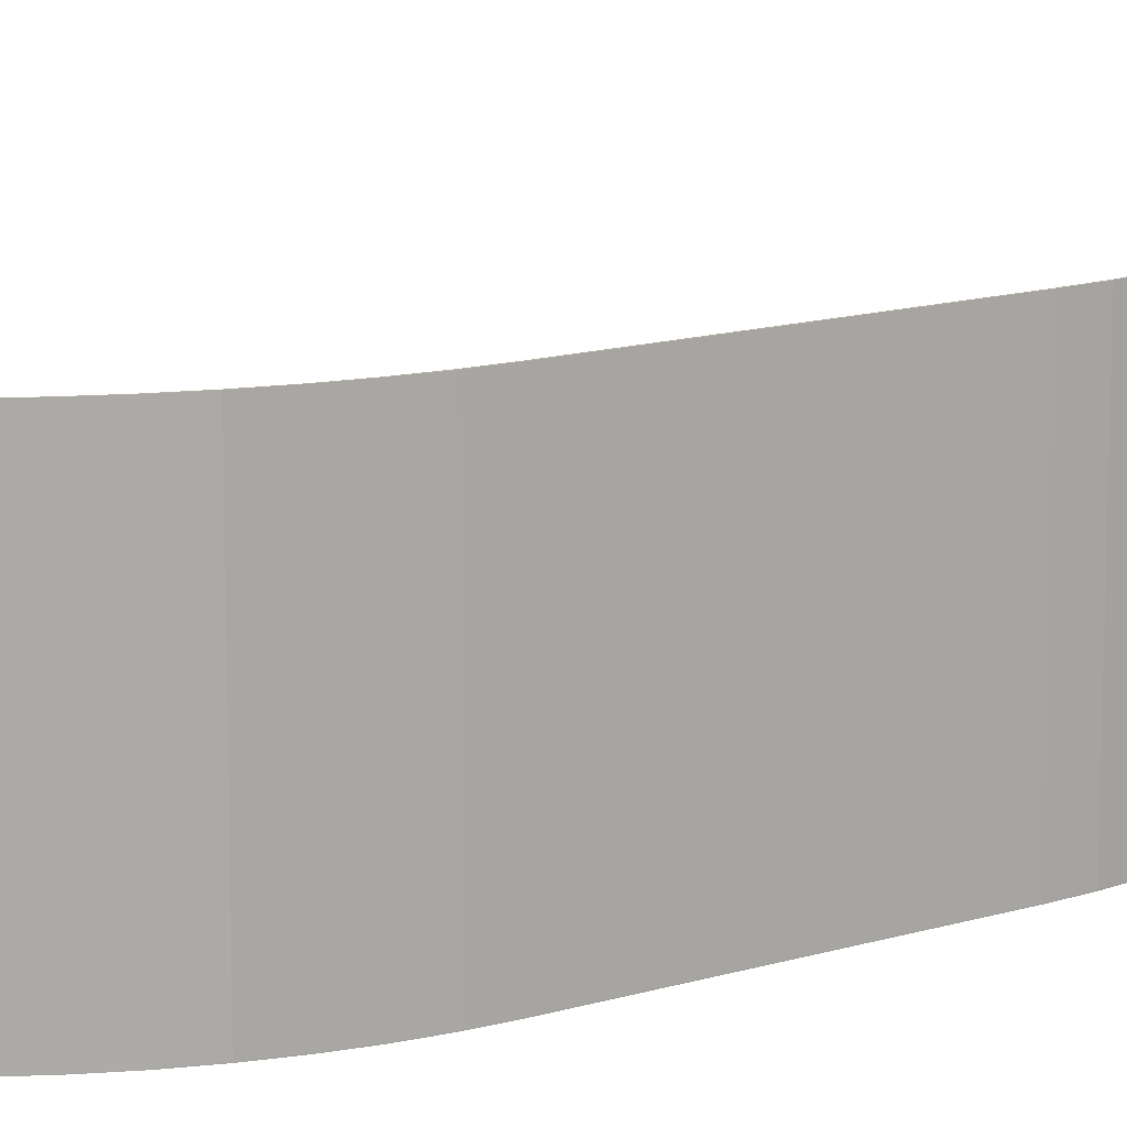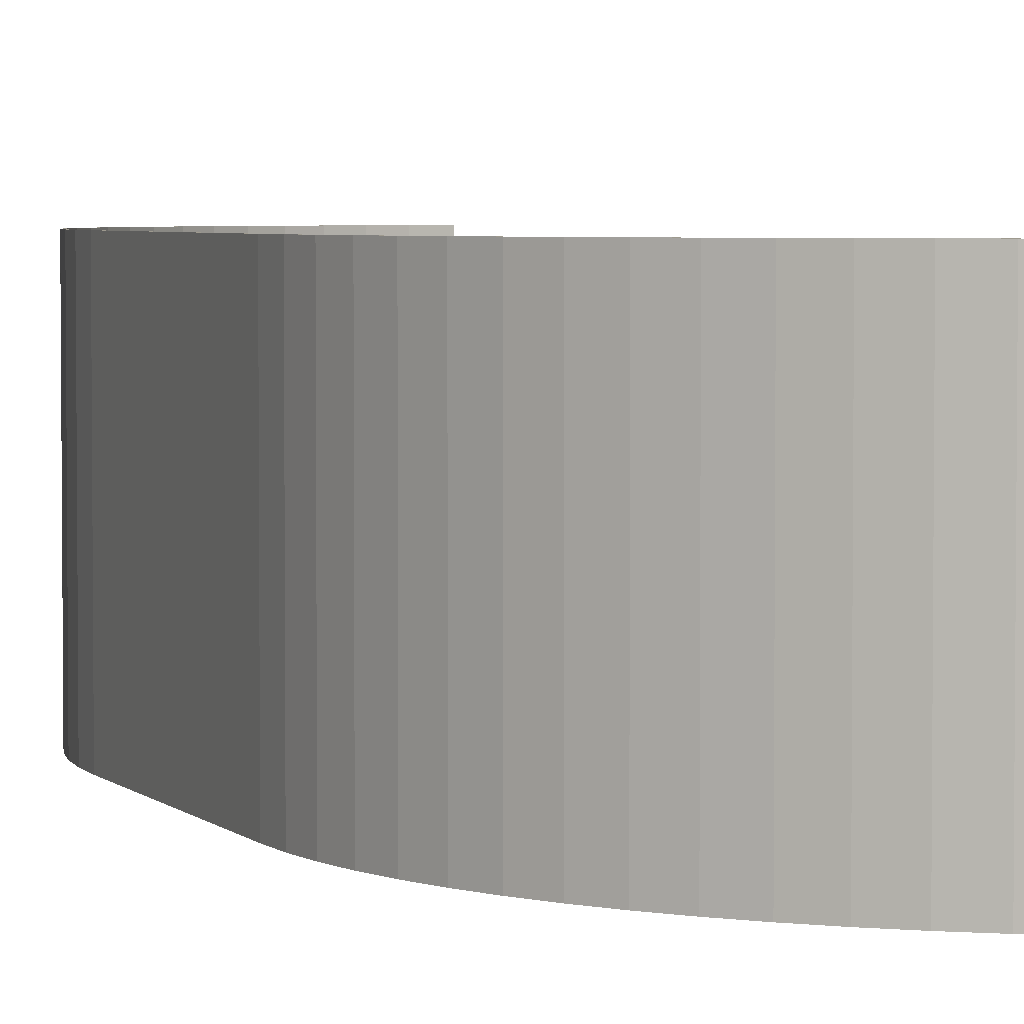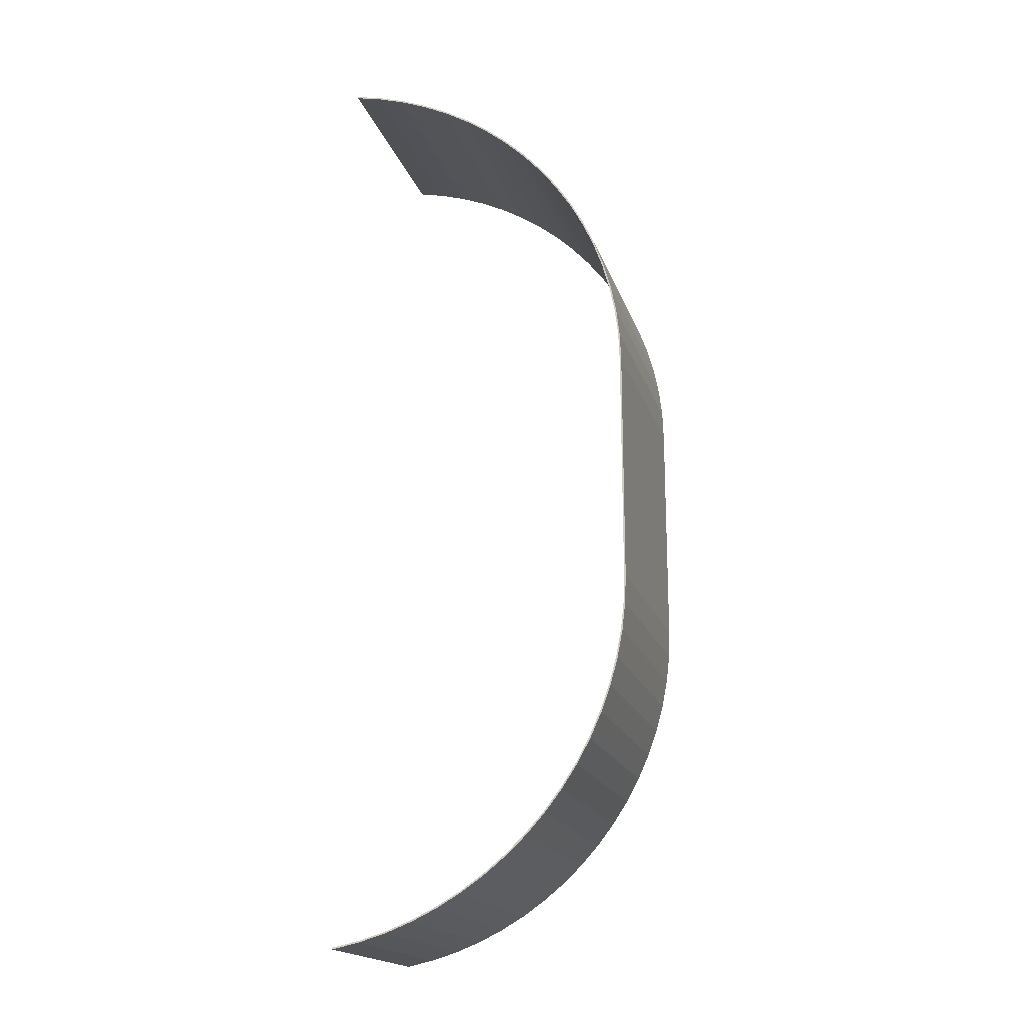
<metadata>
{"format":"obj","ext":"obj","renderer":"f3d","projection":"perspective","resolution":1024,"background":"white","views":[{"elev":13.9,"azim":-124.2,"up":"+Z"},{"elev":3.8,"azim":-21.1,"up":"+Z"},{"elev":-18.3,"azim":-164.7,"up":"+Y"}]}
</metadata>
<code>
v -4605 3.581e+04 194.1
v -4605 3.581e+04 494.1
v -4604 3.584e+04 494.1
v -4604 3.584e+04 194.1
v -4604 3.584e+04 194.1
v -4604 3.584e+04 494.1
v -4600 3.588e+04 494.1
v -4600 3.588e+04 194.1
v -4600 3.588e+04 194.1
v -4600 3.588e+04 494.1
v -4593 3.591e+04 494.1
v -4593 3.591e+04 194.1
v -4593 3.591e+04 194.1
v -4593 3.591e+04 494.1
v -4584 3.595e+04 494.1
v -4584 3.595e+04 194.1
v -4584 3.595e+04 194.1
v -4584 3.595e+04 494.1
v -4571 3.598e+04 494.1
v -4571 3.598e+04 194.1
v -4571 3.598e+04 194.1
v -4571 3.598e+04 494.1
v -4557 3.601e+04 494.1
v -4557 3.601e+04 194.1
v -4557 3.601e+04 194.1
v -4557 3.601e+04 494.1
v -4540 3.605e+04 494.1
v -4540 3.605e+04 194.1
v -4540 3.605e+04 194.1
v -4540 3.605e+04 494.1
v -4520 3.607e+04 494.1
v -4520 3.607e+04 194.1
v -4520 3.607e+04 194.1
v -4520 3.607e+04 494.1
v -4498 3.61e+04 494.1
v -4498 3.61e+04 194.1
v -4498 3.61e+04 194.1
v -4498 3.61e+04 494.1
v -4475 3.613e+04 494.1
v -4475 3.613e+04 194.1
v -4475 3.613e+04 194.1
v -4475 3.613e+04 494.1
v -4449 3.615e+04 494.1
v -4449 3.615e+04 194.1
v -4449 3.615e+04 194.1
v -4449 3.615e+04 494.1
v -4421 3.618e+04 494.1
v -4421 3.618e+04 194.1
v -4421 3.618e+04 194.1
v -4421 3.618e+04 494.1
v -4392 3.62e+04 494.1
v -4392 3.62e+04 194.1
v -4392 3.62e+04 194.1
v -4392 3.62e+04 494.1
v -4361 3.621e+04 494.1
v -4361 3.621e+04 194.1
v -4361 3.621e+04 194.1
v -4361 3.621e+04 494.1
v -4329 3.623e+04 494.1
v -4329 3.623e+04 194.1
v -4329 3.623e+04 194.1
v -4329 3.623e+04 494.1
v -4296 3.624e+04 494.1
v -4296 3.624e+04 194.1
v -4296 3.624e+04 194.1
v -4296 3.624e+04 494.1
v -4262 3.625e+04 494.1
v -4262 3.625e+04 194.1
v -4262 3.625e+04 194.1
v -4262 3.625e+04 494.1
v -4227 3.626e+04 494.1
v -4227 3.626e+04 194.1
v -4227 3.626e+04 194.1
v -4227 3.626e+04 494.1
v -4227 3.626e+04 494.1
v -4227 3.626e+04 194.1
v -4227 3.626e+04 194.1
v -4227 3.626e+04 494.1
v -4262 3.625e+04 494.1
v -4262 3.625e+04 194.1
v -4262 3.625e+04 194.1
v -4262 3.625e+04 494.1
v -4296 3.624e+04 494.1
v -4296 3.624e+04 194.1
v -4296 3.624e+04 194.1
v -4296 3.624e+04 494.1
v -4330 3.623e+04 494.1
v -4330 3.623e+04 194.1
v -4330 3.623e+04 194.1
v -4330 3.623e+04 494.1
v -4362 3.622e+04 494.1
v -4362 3.622e+04 194.1
v -4362 3.622e+04 194.1
v -4362 3.622e+04 494.1
v -4393 3.62e+04 494.1
v -4393 3.62e+04 194.1
v -4393 3.62e+04 194.1
v -4393 3.62e+04 494.1
v -4422 3.618e+04 494.1
v -4422 3.618e+04 194.1
v -4422 3.618e+04 194.1
v -4422 3.618e+04 494.1
v -4450 3.616e+04 494.1
v -4450 3.616e+04 194.1
v -4450 3.616e+04 194.1
v -4450 3.616e+04 494.1
v -4476 3.613e+04 494.1
v -4476 3.613e+04 194.1
v -4476 3.613e+04 194.1
v -4476 3.613e+04 494.1
v -4500 3.61e+04 494.1
v -4500 3.61e+04 194.1
v -4500 3.61e+04 194.1
v -4500 3.61e+04 494.1
v -4522 3.608e+04 494.1
v -4522 3.608e+04 194.1
v -4522 3.608e+04 194.1
v -4522 3.608e+04 494.1
v -4541 3.605e+04 494.1
v -4541 3.605e+04 194.1
v -4541 3.605e+04 194.1
v -4541 3.605e+04 494.1
v -4559 3.601e+04 494.1
v -4559 3.601e+04 194.1
v -4559 3.601e+04 194.1
v -4559 3.601e+04 494.1
v -4573 3.598e+04 494.1
v -4573 3.598e+04 194.1
v -4573 3.598e+04 194.1
v -4573 3.598e+04 494.1
v -4586 3.595e+04 494.1
v -4586 3.595e+04 194.1
v -4586 3.595e+04 194.1
v -4586 3.595e+04 494.1
v -4595 3.591e+04 494.1
v -4595 3.591e+04 194.1
v -4595 3.591e+04 194.1
v -4595 3.591e+04 494.1
v -4602 3.588e+04 494.1
v -4602 3.588e+04 194.1
v -4602 3.588e+04 194.1
v -4602 3.588e+04 494.1
v -4606 3.584e+04 494.1
v -4606 3.584e+04 194.1
v -4606 3.584e+04 194.1
v -4606 3.584e+04 494.1
v -4607 3.581e+04 494.1
v -4607 3.581e+04 194.1
v -4607 3.581e+04 194.1
v -4607 3.581e+04 494.1
v -4607 3.551e+04 494.1
v -4607 3.551e+04 194.1
v -4607 3.551e+04 194.1
v -4607 3.551e+04 494.1
v -4606 3.548e+04 494.1
v -4606 3.548e+04 194.1
v -4606 3.548e+04 194.1
v -4606 3.548e+04 494.1
v -4602 3.544e+04 494.1
v -4602 3.544e+04 194.1
v -4602 3.544e+04 194.1
v -4602 3.544e+04 494.1
v -4595 3.541e+04 494.1
v -4595 3.541e+04 194.1
v -4595 3.541e+04 194.1
v -4595 3.541e+04 494.1
v -4586 3.537e+04 494.1
v -4586 3.537e+04 194.1
v -4586 3.537e+04 194.1
v -4586 3.537e+04 494.1
v -4573 3.534e+04 494.1
v -4573 3.534e+04 194.1
v -4573 3.534e+04 194.1
v -4573 3.534e+04 494.1
v -4559 3.531e+04 494.1
v -4559 3.531e+04 194.1
v -4559 3.531e+04 194.1
v -4559 3.531e+04 494.1
v -4541 3.527e+04 494.1
v -4541 3.527e+04 194.1
v -4541 3.527e+04 194.1
v -4541 3.527e+04 494.1
v -4522 3.524e+04 494.1
v -4522 3.524e+04 194.1
v -4522 3.524e+04 194.1
v -4522 3.524e+04 494.1
v -4500 3.522e+04 494.1
v -4500 3.522e+04 194.1
v -4500 3.522e+04 194.1
v -4500 3.522e+04 494.1
v -4476 3.519e+04 494.1
v -4476 3.519e+04 194.1
v -4476 3.519e+04 194.1
v -4476 3.519e+04 494.1
v -4450 3.517e+04 494.1
v -4450 3.517e+04 194.1
v -4450 3.517e+04 194.1
v -4450 3.517e+04 494.1
v -4422 3.514e+04 494.1
v -4422 3.514e+04 194.1
v -4422 3.514e+04 194.1
v -4422 3.514e+04 494.1
v -4393 3.512e+04 494.1
v -4393 3.512e+04 194.1
v -4393 3.512e+04 194.1
v -4393 3.512e+04 494.1
v -4362 3.51e+04 494.1
v -4362 3.51e+04 194.1
v -4362 3.51e+04 194.1
v -4362 3.51e+04 494.1
v -4330 3.509e+04 494.1
v -4330 3.509e+04 194.1
v -4330 3.509e+04 194.1
v -4330 3.509e+04 494.1
v -4296 3.508e+04 494.1
v -4296 3.508e+04 194.1
v -4296 3.508e+04 194.1
v -4296 3.508e+04 494.1
v -4262 3.507e+04 494.1
v -4262 3.507e+04 194.1
v -4262 3.507e+04 194.1
v -4262 3.507e+04 494.1
v -4227 3.506e+04 494.1
v -4227 3.506e+04 194.1
v -4227 3.506e+04 194.1
v -4227 3.506e+04 494.1
v -4227 3.506e+04 494.1
v -4227 3.506e+04 194.1
v -4227 3.506e+04 194.1
v -4227 3.506e+04 494.1
v -4262 3.507e+04 494.1
v -4262 3.507e+04 194.1
v -4262 3.507e+04 194.1
v -4262 3.507e+04 494.1
v -4296 3.508e+04 494.1
v -4296 3.508e+04 194.1
v -4296 3.508e+04 194.1
v -4296 3.508e+04 494.1
v -4329 3.509e+04 494.1
v -4329 3.509e+04 194.1
v -4329 3.509e+04 194.1
v -4329 3.509e+04 494.1
v -4361 3.511e+04 494.1
v -4361 3.511e+04 194.1
v -4361 3.511e+04 194.1
v -4361 3.511e+04 494.1
v -4392 3.512e+04 494.1
v -4392 3.512e+04 194.1
v -4392 3.512e+04 194.1
v -4392 3.512e+04 494.1
v -4421 3.514e+04 494.1
v -4421 3.514e+04 194.1
v -4421 3.514e+04 194.1
v -4421 3.514e+04 494.1
v -4449 3.517e+04 494.1
v -4449 3.517e+04 194.1
v -4449 3.517e+04 194.1
v -4449 3.517e+04 494.1
v -4475 3.519e+04 494.1
v -4475 3.519e+04 194.1
v -4475 3.519e+04 194.1
v -4475 3.519e+04 494.1
v -4498 3.522e+04 494.1
v -4498 3.522e+04 194.1
v -4498 3.522e+04 194.1
v -4498 3.522e+04 494.1
v -4520 3.525e+04 494.1
v -4520 3.525e+04 194.1
v -4520 3.525e+04 194.1
v -4520 3.525e+04 494.1
v -4540 3.528e+04 494.1
v -4540 3.528e+04 194.1
v -4540 3.528e+04 194.1
v -4540 3.528e+04 494.1
v -4557 3.531e+04 494.1
v -4557 3.531e+04 194.1
v -4557 3.531e+04 194.1
v -4557 3.531e+04 494.1
v -4571 3.534e+04 494.1
v -4571 3.534e+04 194.1
v -4571 3.534e+04 194.1
v -4571 3.534e+04 494.1
v -4584 3.537e+04 494.1
v -4584 3.537e+04 194.1
v -4584 3.537e+04 194.1
v -4584 3.537e+04 494.1
v -4593 3.541e+04 494.1
v -4593 3.541e+04 194.1
v -4593 3.541e+04 194.1
v -4593 3.541e+04 494.1
v -4600 3.544e+04 494.1
v -4600 3.544e+04 194.1
v -4600 3.544e+04 194.1
v -4600 3.544e+04 494.1
v -4604 3.548e+04 494.1
v -4604 3.548e+04 194.1
v -4604 3.548e+04 194.1
v -4604 3.548e+04 494.1
v -4605 3.551e+04 494.1
v -4605 3.551e+04 194.1
v -4605 3.551e+04 194.1
v -4605 3.551e+04 494.1
v -4605 3.581e+04 494.1
v -4605 3.581e+04 194.1
v -4605 3.581e+04 194.1
v -4604 3.584e+04 194.1
v -4600 3.588e+04 194.1
v -4593 3.591e+04 194.1
v -4584 3.595e+04 194.1
v -4571 3.598e+04 194.1
v -4557 3.601e+04 194.1
v -4540 3.605e+04 194.1
v -4520 3.607e+04 194.1
v -4498 3.61e+04 194.1
v -4475 3.613e+04 194.1
v -4449 3.615e+04 194.1
v -4421 3.618e+04 194.1
v -4392 3.62e+04 194.1
v -4361 3.621e+04 194.1
v -4329 3.623e+04 194.1
v -4296 3.624e+04 194.1
v -4262 3.625e+04 194.1
v -4227 3.626e+04 194.1
v -4227 3.626e+04 194.1
v -4262 3.625e+04 194.1
v -4296 3.624e+04 194.1
v -4330 3.623e+04 194.1
v -4362 3.622e+04 194.1
v -4393 3.62e+04 194.1
v -4422 3.618e+04 194.1
v -4450 3.616e+04 194.1
v -4476 3.613e+04 194.1
v -4500 3.61e+04 194.1
v -4522 3.608e+04 194.1
v -4541 3.605e+04 194.1
v -4559 3.601e+04 194.1
v -4573 3.598e+04 194.1
v -4586 3.595e+04 194.1
v -4595 3.591e+04 194.1
v -4602 3.588e+04 194.1
v -4606 3.584e+04 194.1
v -4607 3.581e+04 194.1
v -4607 3.551e+04 194.1
v -4606 3.548e+04 194.1
v -4602 3.544e+04 194.1
v -4595 3.541e+04 194.1
v -4586 3.537e+04 194.1
v -4573 3.534e+04 194.1
v -4559 3.531e+04 194.1
v -4541 3.527e+04 194.1
v -4522 3.524e+04 194.1
v -4500 3.522e+04 194.1
v -4476 3.519e+04 194.1
v -4450 3.517e+04 194.1
v -4422 3.514e+04 194.1
v -4393 3.512e+04 194.1
v -4362 3.51e+04 194.1
v -4330 3.509e+04 194.1
v -4296 3.508e+04 194.1
v -4262 3.507e+04 194.1
v -4227 3.506e+04 194.1
v -4227 3.506e+04 194.1
v -4262 3.507e+04 194.1
v -4296 3.508e+04 194.1
v -4329 3.509e+04 194.1
v -4361 3.511e+04 194.1
v -4392 3.512e+04 194.1
v -4421 3.514e+04 194.1
v -4449 3.517e+04 194.1
v -4475 3.519e+04 194.1
v -4498 3.522e+04 194.1
v -4520 3.525e+04 194.1
v -4540 3.528e+04 194.1
v -4557 3.531e+04 194.1
v -4571 3.534e+04 194.1
v -4584 3.537e+04 194.1
v -4593 3.541e+04 194.1
v -4600 3.544e+04 194.1
v -4604 3.548e+04 194.1
v -4605 3.551e+04 194.1
v -4604 3.584e+04 494.1
v -4605 3.581e+04 494.1
v -4605 3.551e+04 494.1
v -4604 3.548e+04 494.1
v -4600 3.544e+04 494.1
v -4593 3.541e+04 494.1
v -4584 3.537e+04 494.1
v -4571 3.534e+04 494.1
v -4557 3.531e+04 494.1
v -4540 3.528e+04 494.1
v -4520 3.525e+04 494.1
v -4498 3.522e+04 494.1
v -4475 3.519e+04 494.1
v -4449 3.517e+04 494.1
v -4421 3.514e+04 494.1
v -4392 3.512e+04 494.1
v -4361 3.511e+04 494.1
v -4329 3.509e+04 494.1
v -4296 3.508e+04 494.1
v -4262 3.507e+04 494.1
v -4227 3.506e+04 494.1
v -4227 3.506e+04 494.1
v -4262 3.507e+04 494.1
v -4296 3.508e+04 494.1
v -4330 3.509e+04 494.1
v -4362 3.51e+04 494.1
v -4393 3.512e+04 494.1
v -4422 3.514e+04 494.1
v -4450 3.517e+04 494.1
v -4476 3.519e+04 494.1
v -4500 3.522e+04 494.1
v -4522 3.524e+04 494.1
v -4541 3.527e+04 494.1
v -4559 3.531e+04 494.1
v -4573 3.534e+04 494.1
v -4586 3.537e+04 494.1
v -4595 3.541e+04 494.1
v -4602 3.544e+04 494.1
v -4606 3.548e+04 494.1
v -4607 3.551e+04 494.1
v -4607 3.581e+04 494.1
v -4606 3.584e+04 494.1
v -4602 3.588e+04 494.1
v -4595 3.591e+04 494.1
v -4586 3.595e+04 494.1
v -4573 3.598e+04 494.1
v -4559 3.601e+04 494.1
v -4541 3.605e+04 494.1
v -4522 3.608e+04 494.1
v -4500 3.61e+04 494.1
v -4476 3.613e+04 494.1
v -4450 3.616e+04 494.1
v -4422 3.618e+04 494.1
v -4393 3.62e+04 494.1
v -4362 3.622e+04 494.1
v -4330 3.623e+04 494.1
v -4296 3.624e+04 494.1
v -4262 3.625e+04 494.1
v -4227 3.626e+04 494.1
v -4227 3.626e+04 494.1
v -4262 3.625e+04 494.1
v -4296 3.624e+04 494.1
v -4329 3.623e+04 494.1
v -4361 3.621e+04 494.1
v -4392 3.62e+04 494.1
v -4421 3.618e+04 494.1
v -4449 3.615e+04 494.1
v -4475 3.613e+04 494.1
v -4498 3.61e+04 494.1
v -4520 3.607e+04 494.1
v -4540 3.605e+04 494.1
v -4557 3.601e+04 494.1
v -4571 3.598e+04 494.1
v -4584 3.595e+04 494.1
v -4593 3.591e+04 494.1
v -4600 3.588e+04 494.1
f 420 419 421
f 419 422 421
f 419 383 422
f 383 382 422
f 419 384 383
f 382 381 422
f 419 418 384
f 381 423 422
f 418 385 384
f 381 456 423
f 418 417 385
f 456 424 423
f 417 386 385
f 456 455 424
f 417 416 386
f 455 425 424
f 416 387 386
f 455 454 425
f 416 415 387
f 454 426 425
f 415 388 387
f 454 453 426
f 415 414 388
f 453 427 426
f 414 389 388
f 453 452 427
f 414 413 389
f 452 428 427
f 413 390 389
f 452 451 428
f 413 412 390
f 451 429 428
f 412 391 390
f 451 450 429
f 412 411 391
f 450 430 429
f 411 392 391
f 450 449 430
f 411 410 392
f 449 431 430
f 410 393 392
f 449 448 431
f 410 409 393
f 448 432 431
f 409 394 393
f 448 447 432
f 409 408 394
f 447 433 432
f 408 395 394
f 447 446 433
f 408 407 395
f 446 434 433
f 407 396 395
f 446 445 434
f 407 406 396
f 445 435 434
f 406 397 396
f 445 444 435
f 406 405 397
f 444 436 435
f 405 398 397
f 444 443 436
f 405 404 398
f 443 437 436
f 404 399 398
f 443 442 437
f 404 403 399
f 442 438 437
f 403 400 399
f 442 441 438
f 403 402 400
f 402 401 400
f 441 440 438
f 440 439 438
f 342 341 343
f 341 344 343
f 341 305 344
f 305 380 344
f 341 306 305
f 380 379 344
f 341 340 306
f 379 345 344
f 340 307 306
f 379 378 345
f 340 339 307
f 378 346 345
f 339 308 307
f 378 377 346
f 339 338 308
f 377 347 346
f 338 309 308
f 377 376 347
f 338 337 309
f 376 348 347
f 337 310 309
f 376 375 348
f 337 336 310
f 375 349 348
f 336 311 310
f 375 374 349
f 336 335 311
f 374 350 349
f 335 312 311
f 374 373 350
f 335 334 312
f 373 351 350
f 334 313 312
f 373 372 351
f 334 333 313
f 372 352 351
f 333 314 313
f 372 371 352
f 333 332 314
f 371 353 352
f 332 315 314
f 371 370 353
f 332 331 315
f 370 354 353
f 331 316 315
f 370 369 354
f 331 330 316
f 369 355 354
f 330 317 316
f 369 368 355
f 330 329 317
f 368 356 355
f 329 318 317
f 368 367 356
f 329 328 318
f 367 357 356
f 328 319 318
f 367 366 357
f 328 327 319
f 366 358 357
f 327 320 319
f 366 365 358
f 327 326 320
f 365 359 358
f 326 321 320
f 365 364 359
f 326 325 321
f 364 360 359
f 325 322 321
f 364 363 360
f 325 324 322
f 324 323 322
f 363 362 360
f 362 361 360
f 303 301 304
f 303 302 301
f 299 297 300
f 299 298 297
f 295 293 296
f 295 294 293
f 291 289 292
f 291 290 289
f 287 285 288
f 287 286 285
f 283 281 284
f 283 282 281
f 279 277 280
f 279 278 277
f 275 273 276
f 275 274 273
f 271 269 272
f 271 270 269
f 267 265 268
f 267 266 265
f 263 261 264
f 263 262 261
f 259 257 260
f 259 258 257
f 255 253 256
f 255 254 253
f 251 249 252
f 251 250 249
f 247 245 248
f 247 246 245
f 243 241 244
f 243 242 241
f 239 237 240
f 239 238 237
f 235 233 236
f 235 234 233
f 231 229 232
f 231 230 229
f 227 225 228
f 227 226 225
f 223 221 224
f 223 222 221
f 219 217 220
f 219 218 217
f 215 213 216
f 215 214 213
f 211 209 212
f 211 210 209
f 207 205 208
f 207 206 205
f 203 201 204
f 203 202 201
f 199 197 200
f 199 198 197
f 195 193 196
f 195 194 193
f 191 189 192
f 191 190 189
f 187 185 188
f 187 186 185
f 183 181 184
f 183 182 181
f 179 177 180
f 179 178 177
f 175 173 176
f 175 174 173
f 171 169 172
f 171 170 169
f 167 165 168
f 167 166 165
f 163 161 164
f 163 162 161
f 159 157 160
f 159 158 157
f 155 153 156
f 155 154 153
f 151 149 152
f 151 150 149
f 147 145 148
f 147 146 145
f 143 141 144
f 143 142 141
f 139 137 140
f 139 138 137
f 135 133 136
f 135 134 133
f 131 129 132
f 131 130 129
f 127 125 128
f 127 126 125
f 123 121 124
f 123 122 121
f 119 117 120
f 119 118 117
f 115 113 116
f 115 114 113
f 111 109 112
f 111 110 109
f 107 105 108
f 107 106 105
f 103 101 104
f 103 102 101
f 99 97 100
f 99 98 97
f 95 93 96
f 95 94 93
f 91 89 92
f 91 90 89
f 87 85 88
f 87 86 85
f 83 81 84
f 83 82 81
f 79 77 80
f 79 78 77
f 75 73 76
f 75 74 73
f 71 69 72
f 71 70 69
f 67 65 68
f 67 66 65
f 63 61 64
f 63 62 61
f 59 57 60
f 59 58 57
f 55 53 56
f 55 54 53
f 51 49 52
f 51 50 49
f 47 45 48
f 47 46 45
f 43 41 44
f 43 42 41
f 39 37 40
f 39 38 37
f 35 33 36
f 35 34 33
f 31 29 32
f 31 30 29
f 27 25 28
f 27 26 25
f 23 21 24
f 23 22 21
f 19 17 20
f 19 18 17
f 15 13 16
f 15 14 13
f 11 9 12
f 11 10 9
f 7 5 8
f 7 6 5
f 3 1 4
f 3 2 1

</code>
